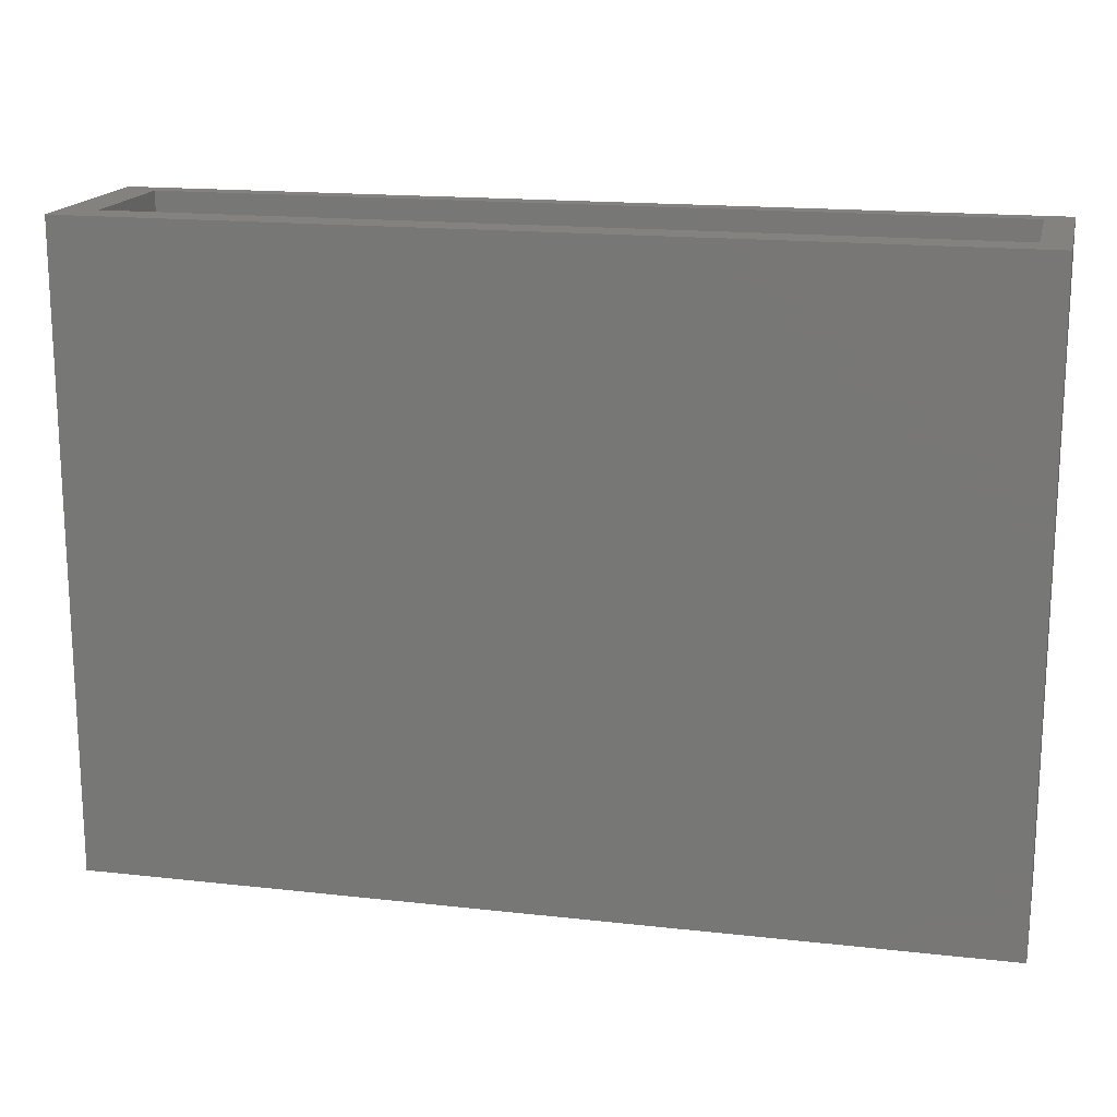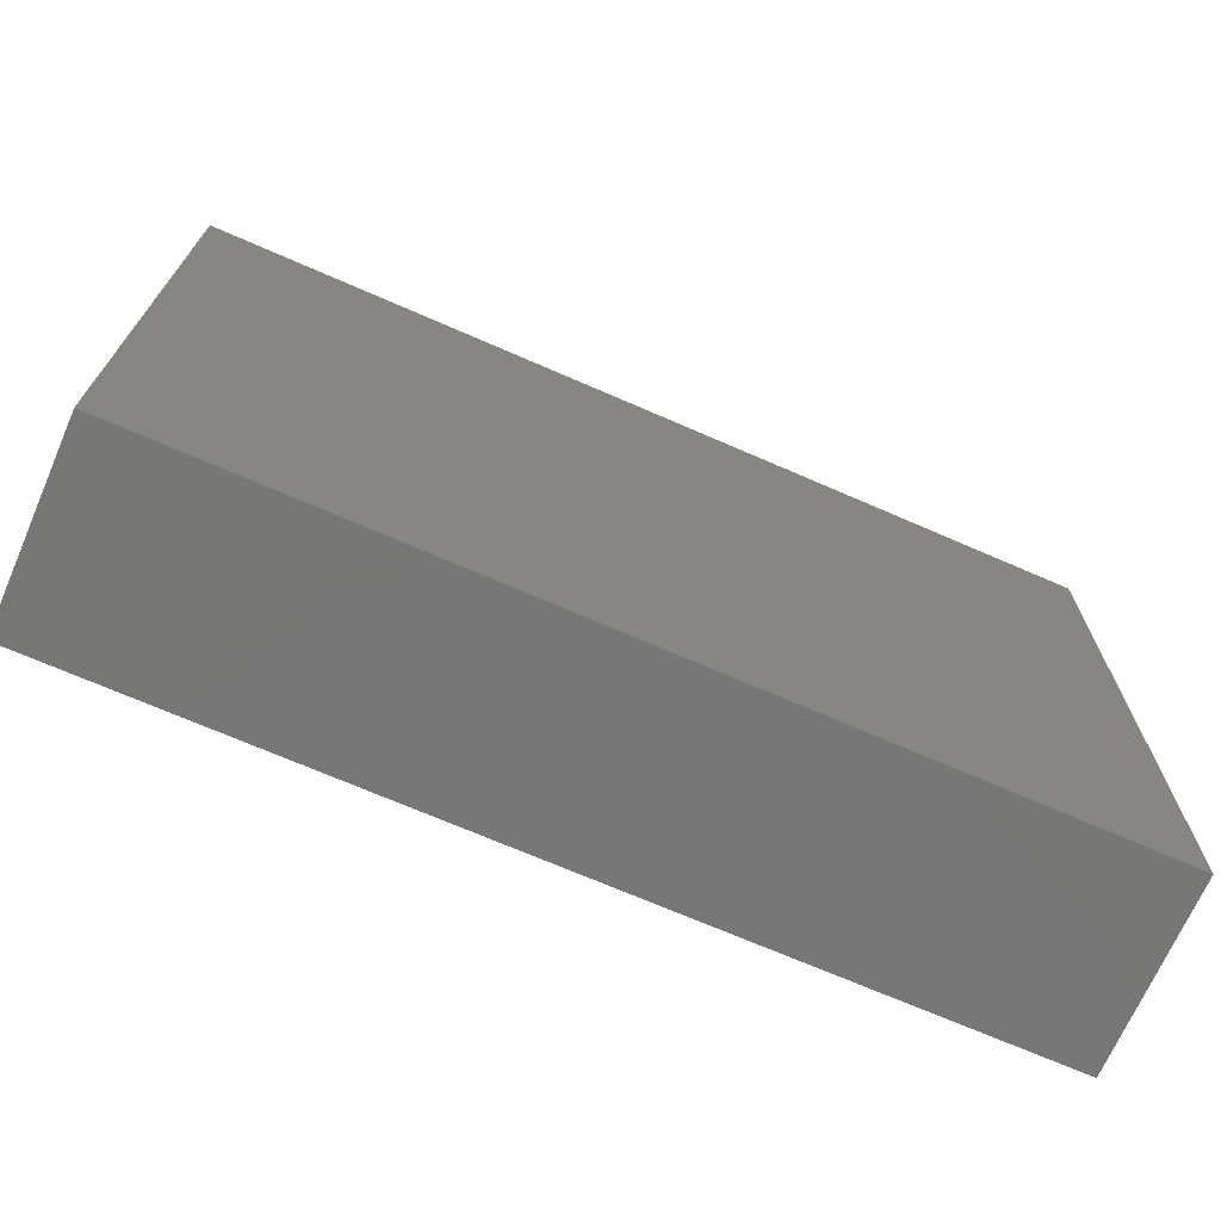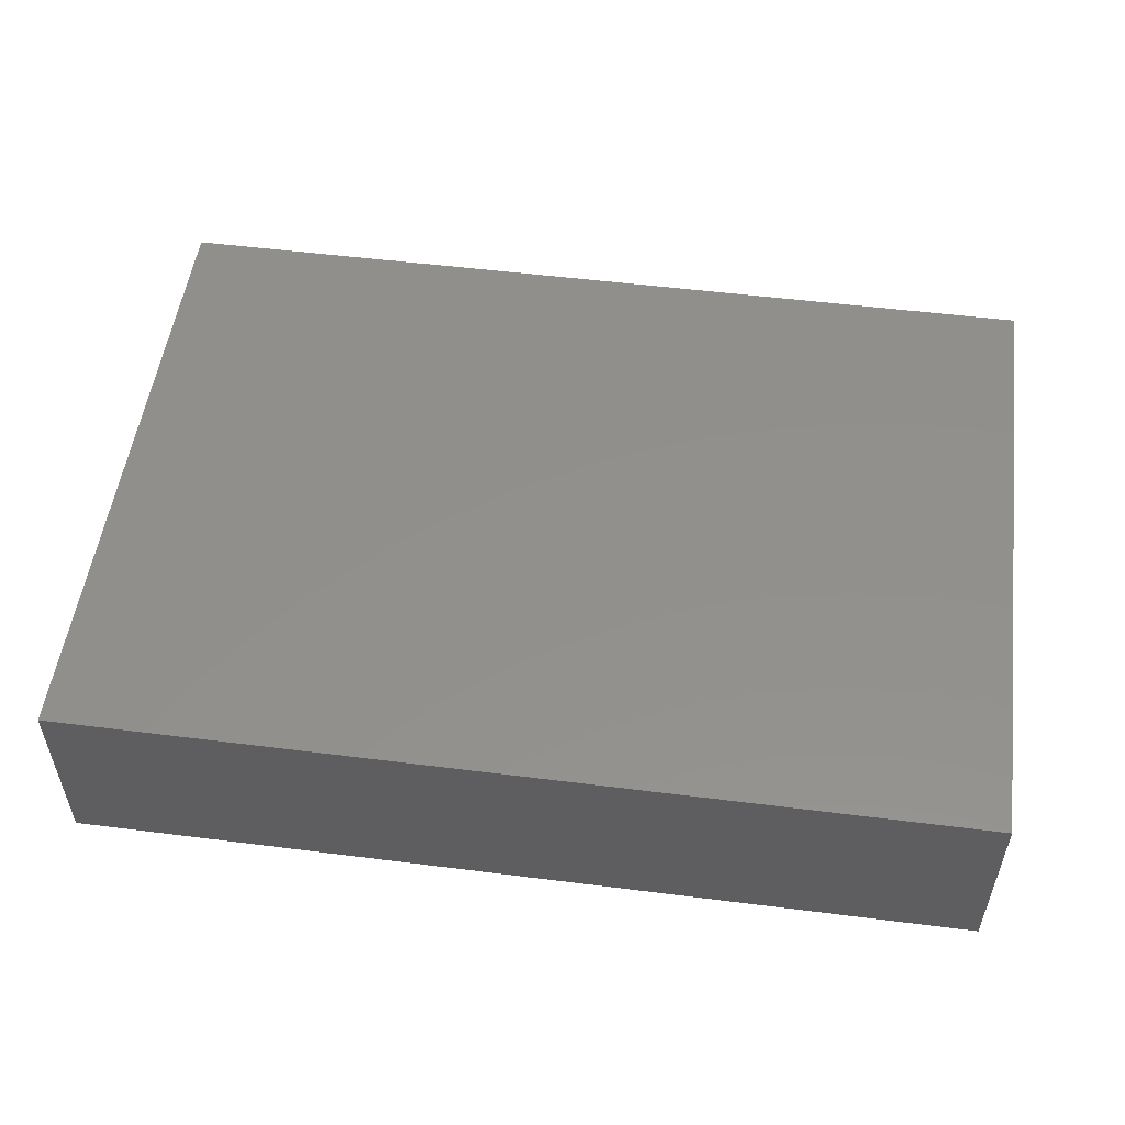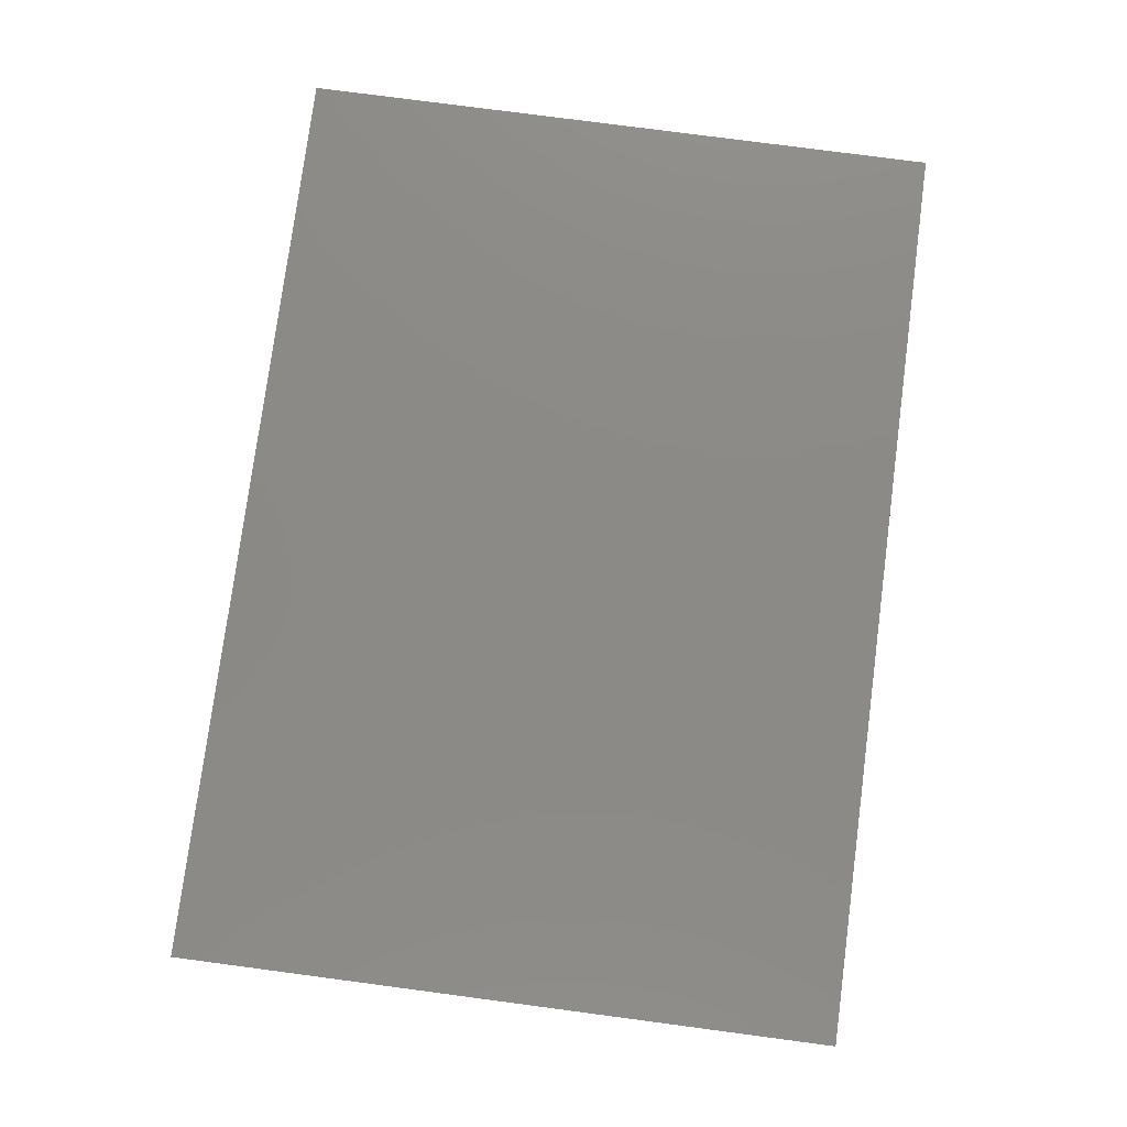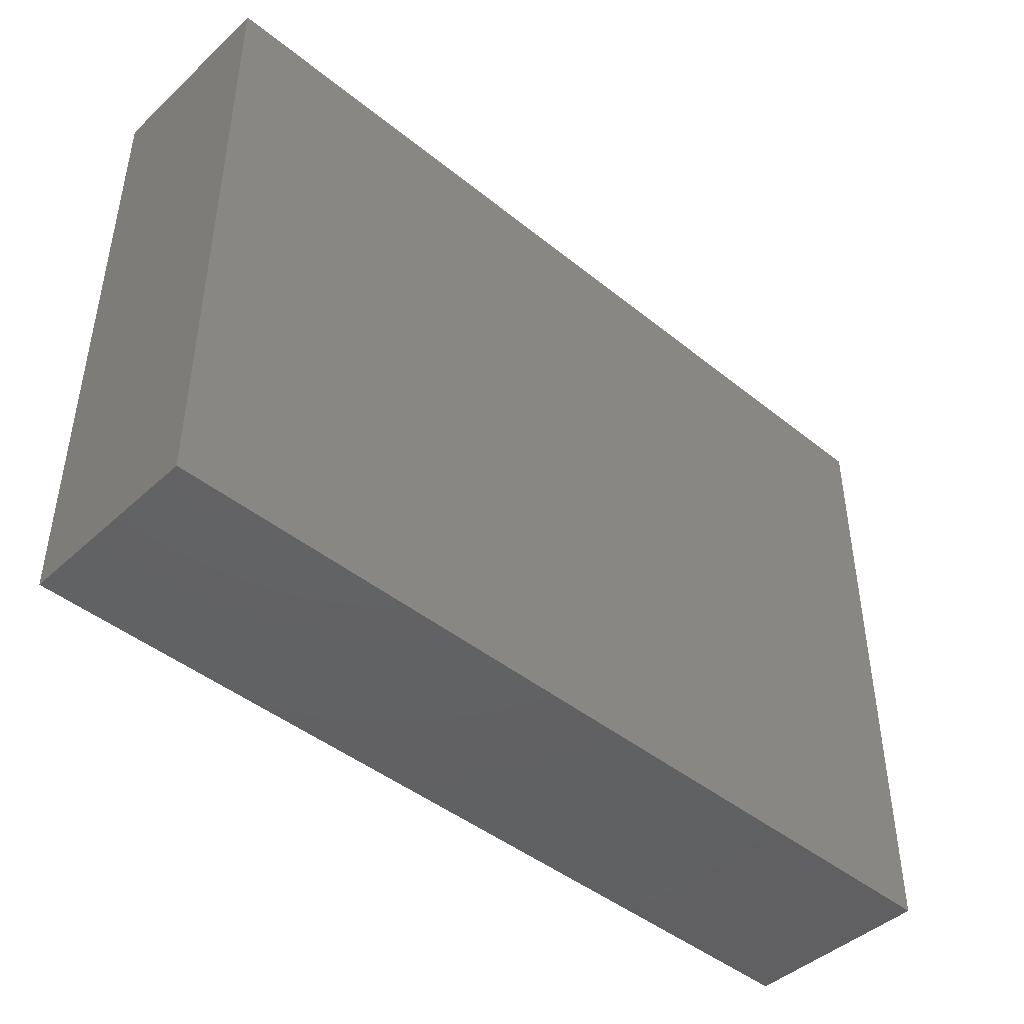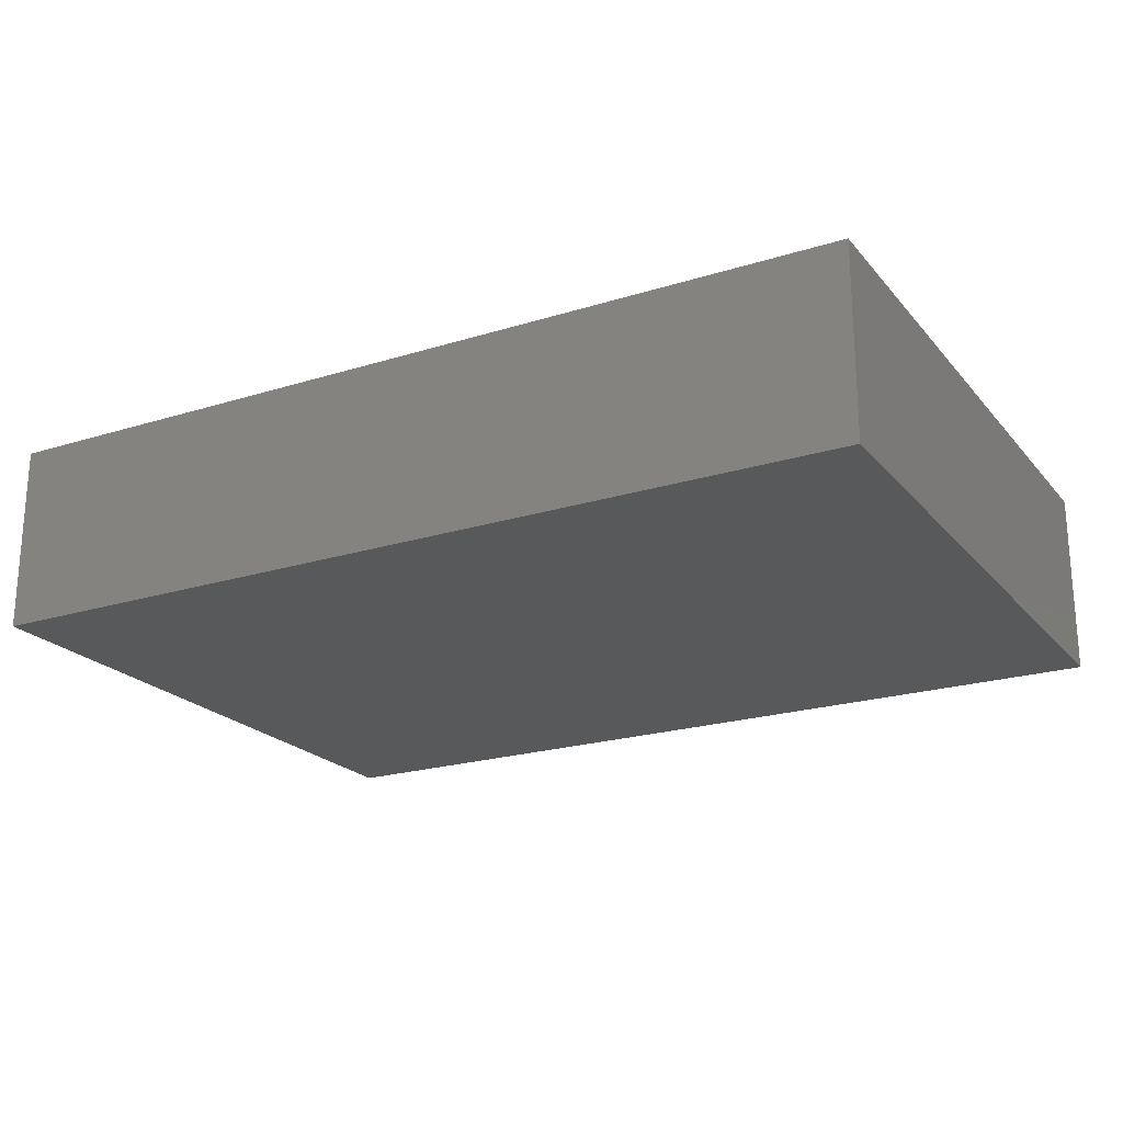
<metadata>
{"format":"stl","ext":"stl","renderer":"f3d","projection":"perspective","resolution":1024,"background":"white","views":[{"elev":16.8,"azim":12.8,"up":"+Z"},{"elev":-70.0,"azim":156.4,"up":"+Z"},{"elev":52.8,"azim":-172.3,"up":"+Y"},{"elev":78.1,"azim":-82.5,"up":"+Y"},{"elev":-44.5,"azim":-43.2,"up":"+Z"},{"elev":-21.6,"azim":-151.2,"up":"+Y"}]}
</metadata>
<code>
# stl→obj: 32 verts, 60 faces
v 0 0 0.007812
v 0.7266 0 0.007812
v 0 0.09128 0.007812
v 0.7266 0.09128 0.007812
v 0 0.09586 0.008263
v 0 0.1003 0.009597
v 0 0.1043 0.01176
v 0 0.1079 0.01468
v 0 0.1108 0.01823
v 0 0.1129 0.02228
v 0 0.1143 0.02668
v 0 0.1147 0.03125
v 0 0.1147 0.5547
v 0 0 0.5547
v 0.7266 0.1147 0.03125
v 0.7266 0.1147 0.5547
v 0.7266 0.1003 0.009597
v 0.7266 0.09586 0.008263
v 0.7266 0 0.5547
v 0.7266 0.1143 0.02668
v 0.7266 0.1129 0.02228
v 0.7266 0.1108 0.01823
v 0.7266 0.1079 0.01468
v 0.7266 0.1043 0.01176
v 0.75 -0.03125 0.5547
v -0.03125 -0.03125 0.5547
v -0.03125 0.1332 0.5547
v 0.75 0.1332 0.5547
v -0.03125 -0.03125 0
v -0.03125 0.1332 0
v 0.75 -0.03125 0
v 0.75 0.1332 0
f 1 2 3
f 3 2 4
f 3 5 6
f 1 3 6
f 1 6 7
f 1 7 8
f 1 8 9
f 1 9 10
f 1 10 11
f 1 11 12
f 1 12 13
f 1 13 14
f 15 16 12
f 12 16 13
f 4 17 18
f 2 19 16
f 2 16 15
f 2 15 20
f 2 20 21
f 2 21 22
f 2 22 23
f 2 23 24
f 2 24 17
f 2 17 4
f 23 7 24
f 24 7 6
f 24 6 17
f 17 6 5
f 17 5 18
f 18 5 3
f 18 3 4
f 7 23 8
f 8 23 22
f 8 22 9
f 9 22 21
f 9 21 10
f 10 21 20
f 10 20 11
f 11 20 15
f 11 15 12
f 25 19 26
f 26 19 14
f 26 14 27
f 27 14 13
f 27 13 28
f 28 13 16
f 28 16 25
f 25 16 19
f 1 14 2
f 2 14 19
f 29 30 31
f 31 30 32
f 30 29 27
f 27 29 26
f 28 32 27
f 27 32 30
f 31 32 25
f 25 32 28
f 26 29 25
f 25 29 31

</code>
